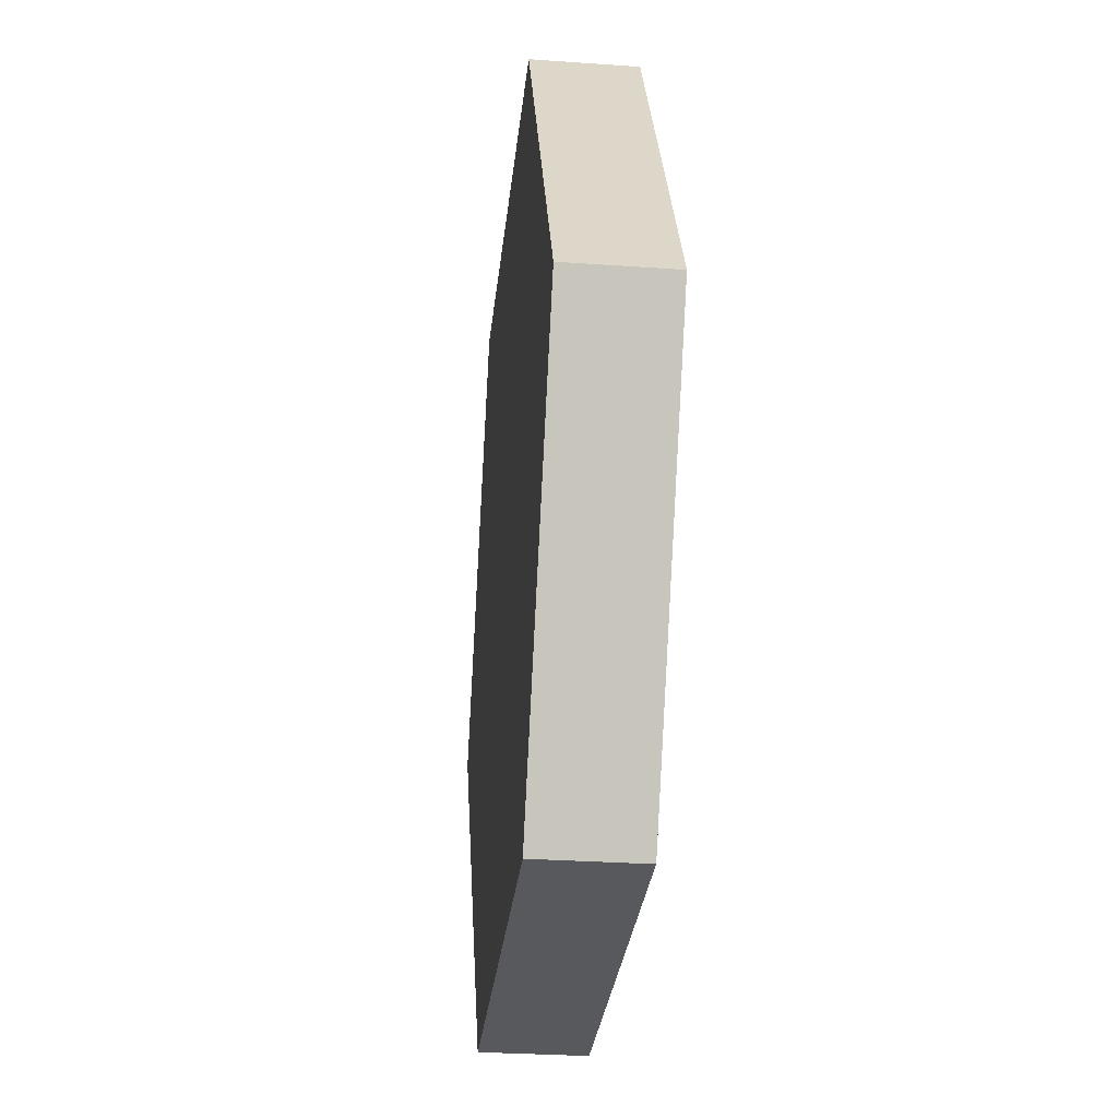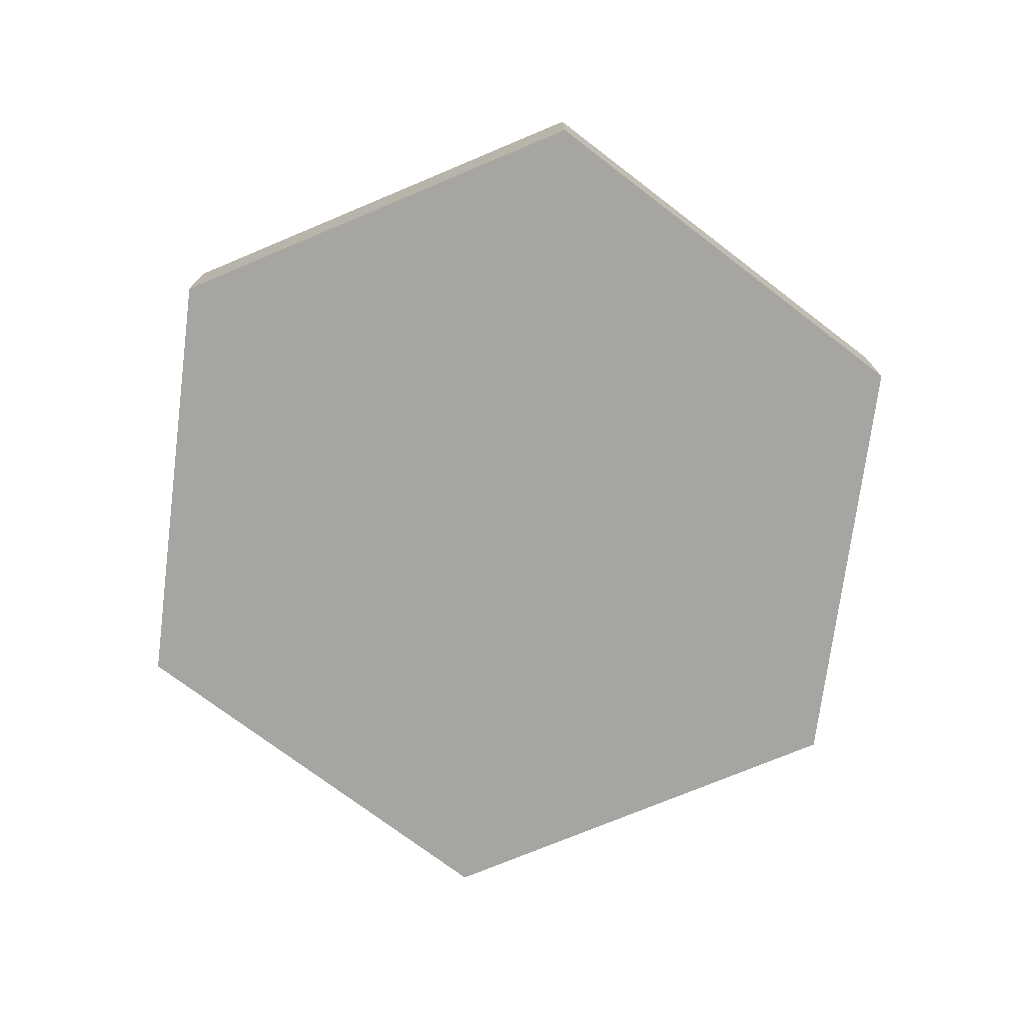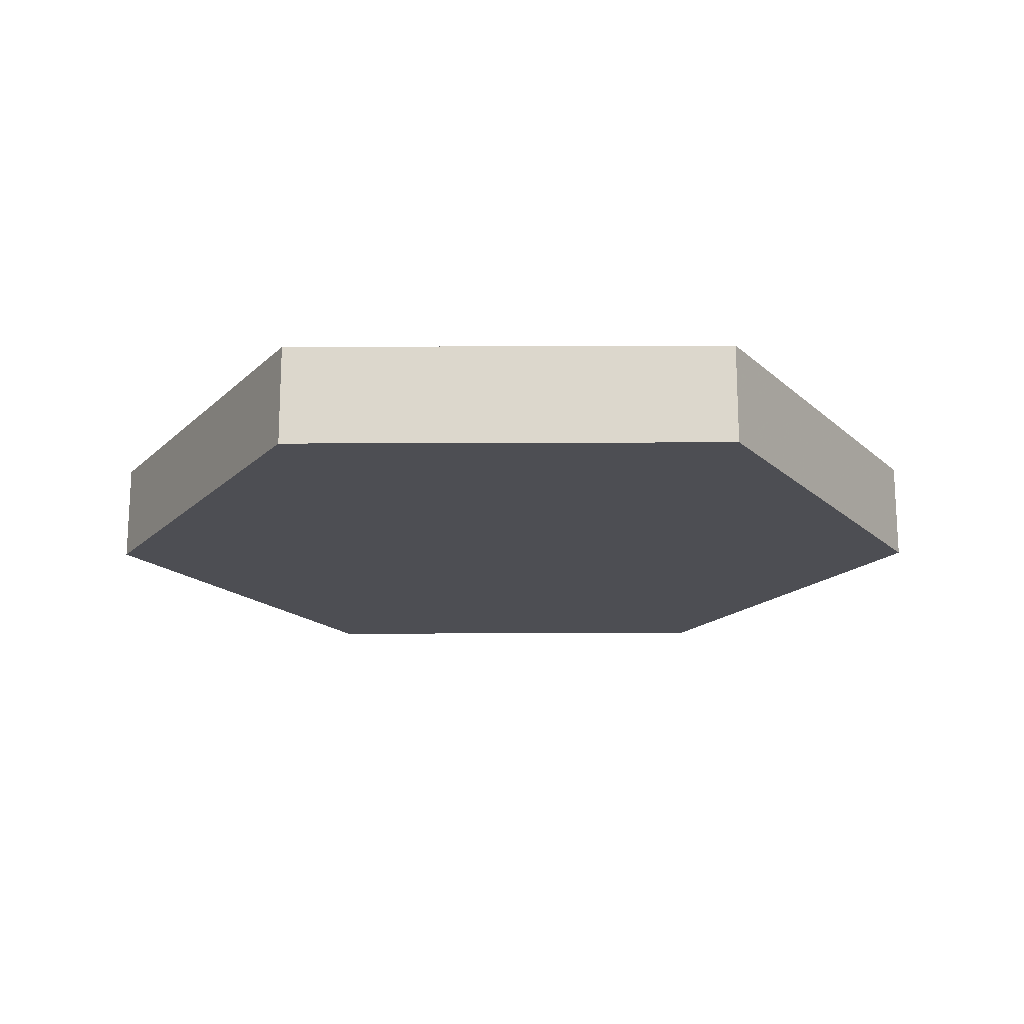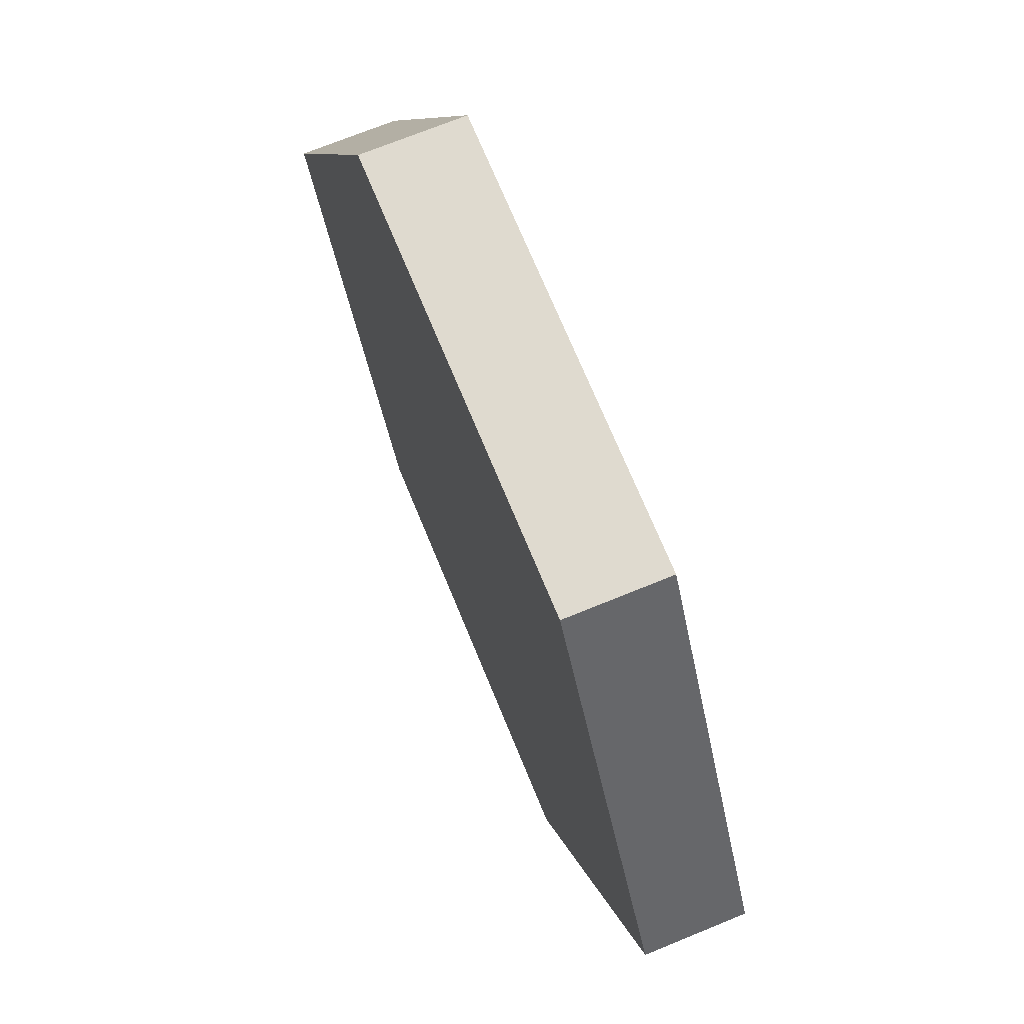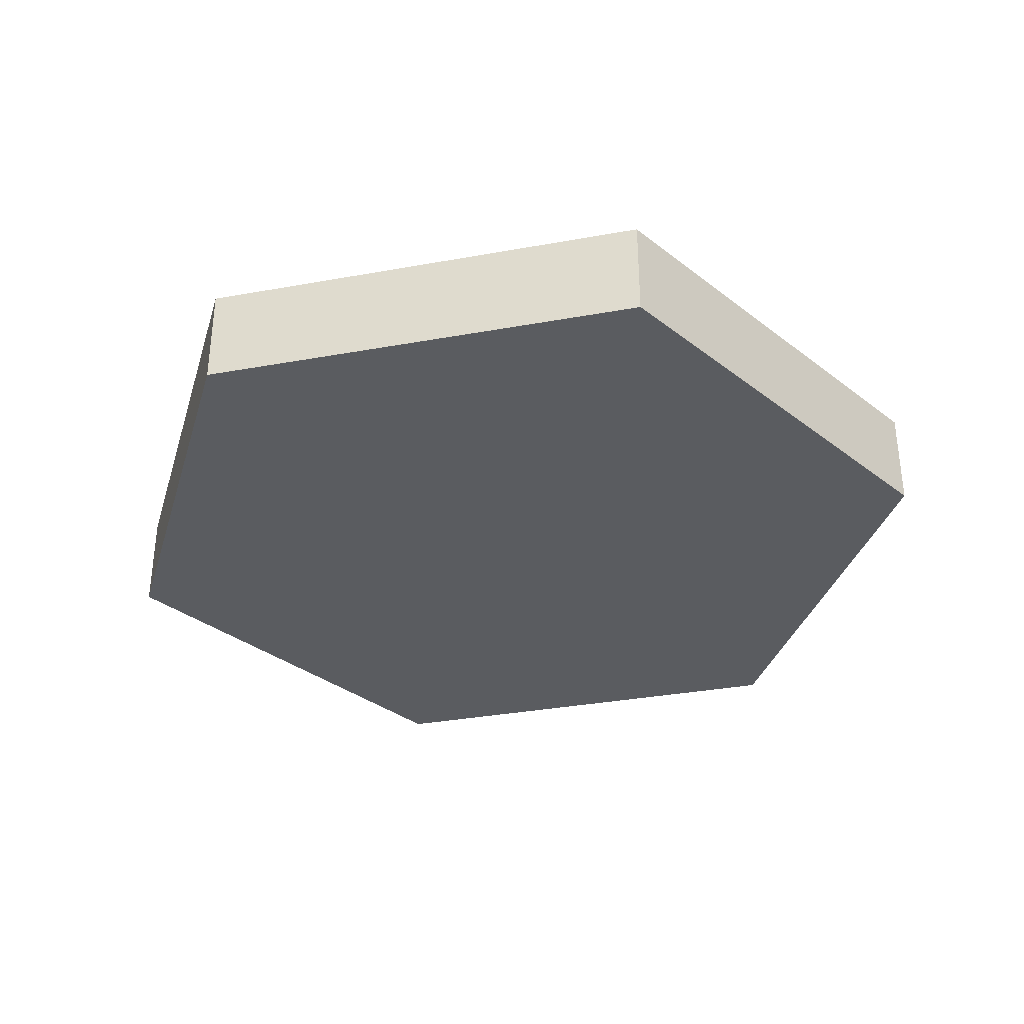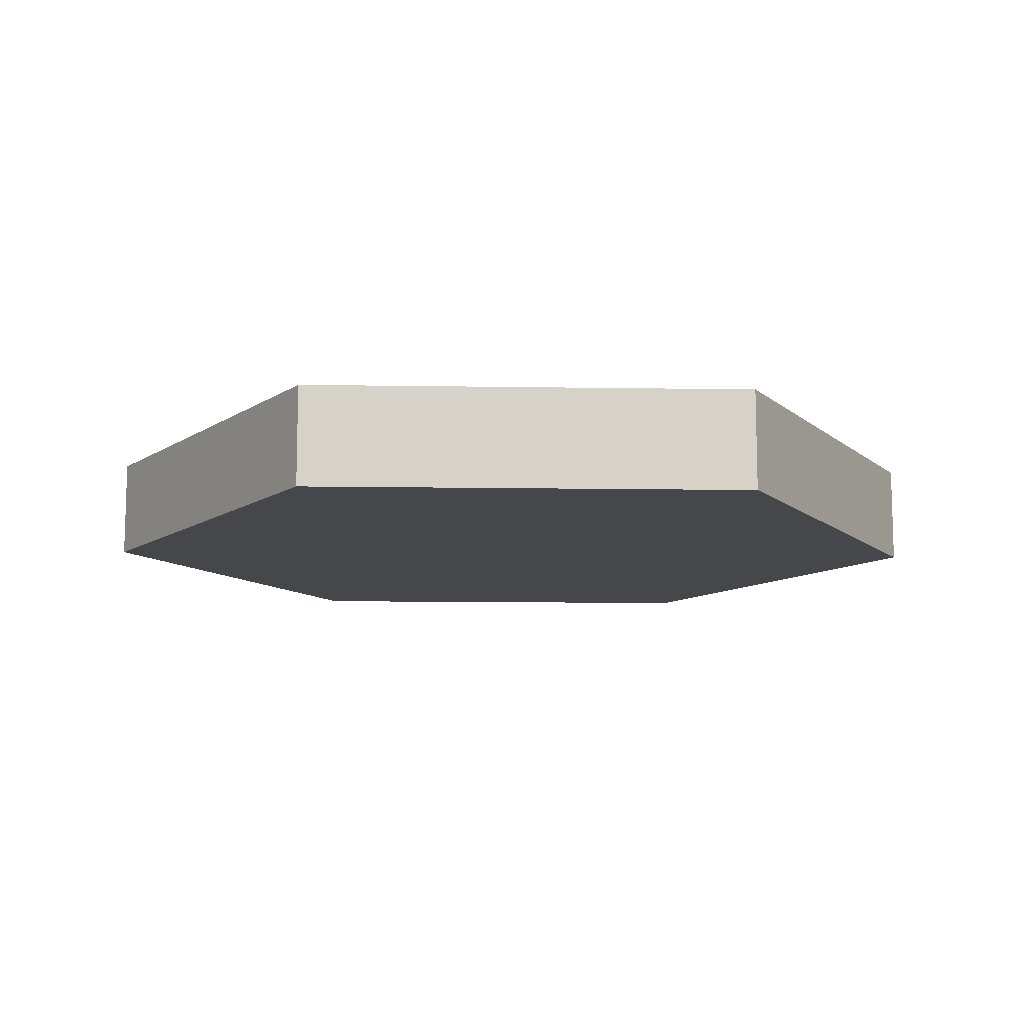
<metadata>
{"format":"obj","ext":"obj","renderer":"f3d","projection":"perspective","resolution":1024,"background":"white","views":[{"elev":-29.6,"azim":-95.9,"up":"+Z"},{"elev":-73.8,"azim":82.7,"up":"+Y"},{"elev":-17.3,"azim":-179.5,"up":"+Y"},{"elev":70.8,"azim":67.7,"up":"+Z"},{"elev":-34.1,"azim":-166.2,"up":"+Y"},{"elev":-10.8,"azim":-2.3,"up":"+Y"}]}
</metadata>
<code>
v  0.5543 -0.125 -1e-08
v  0.2771 -0.125 -0.48
v  -0.2771 -0.125 -0.48
v  -0.5543 -0.125 6e-08
v  -0.2771 -0.125 0.48
v  0.2771 -0.125 0.48
v  0.5543 0 -1e-08
v  0.2771 0 -0.48
v  -0.2771 0 -0.48
v  -0.5543 0 6e-08
v  -0.2771 0 0.48
v  0.2771 0 0.48
o HexC_1in_COL
g HexC_1in_COL
f 8 7 1
f 1 2 8
f 9 8 2
f 2 3 9
f 10 9 3
f 3 4 10
f 11 10 4
f 4 5 11
f 12 11 5
f 5 6 12
f 7 12 6
f 6 1 7
f 2 1 6
f 3 2 6
f 3 6 5
f 3 5 4
f 9 10 11
f 9 11 12
f 12 7 8
f 9 12 8

</code>
